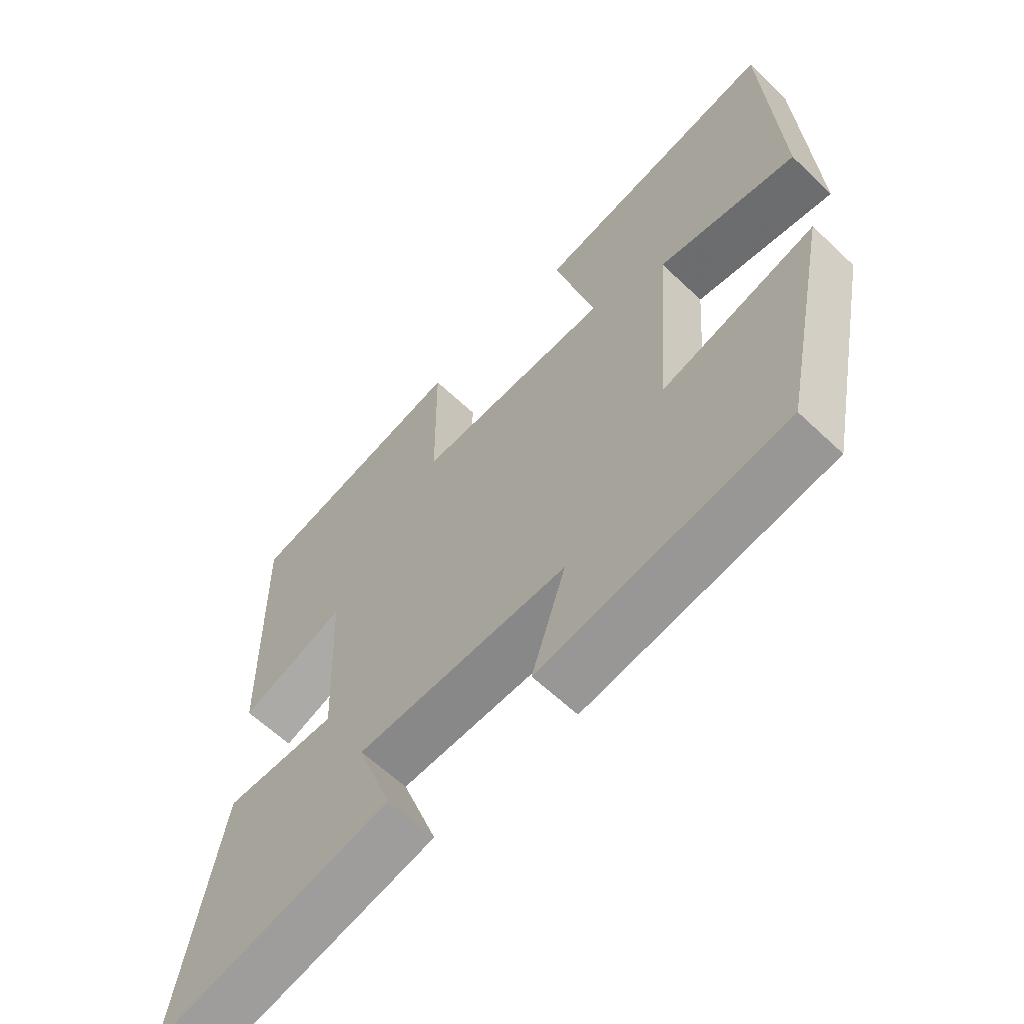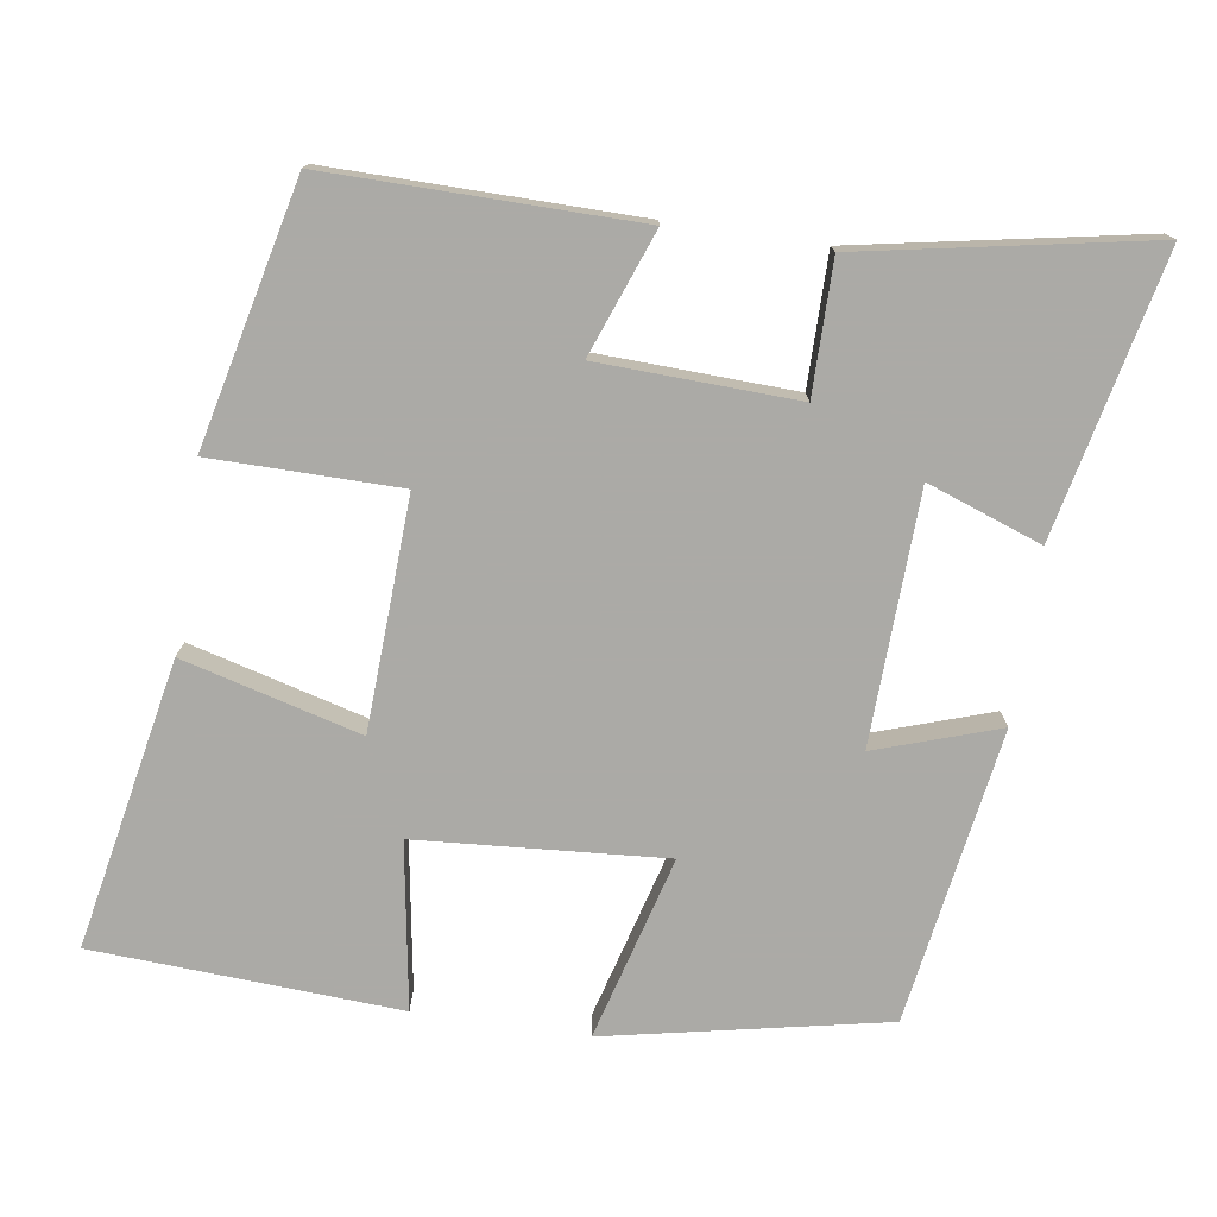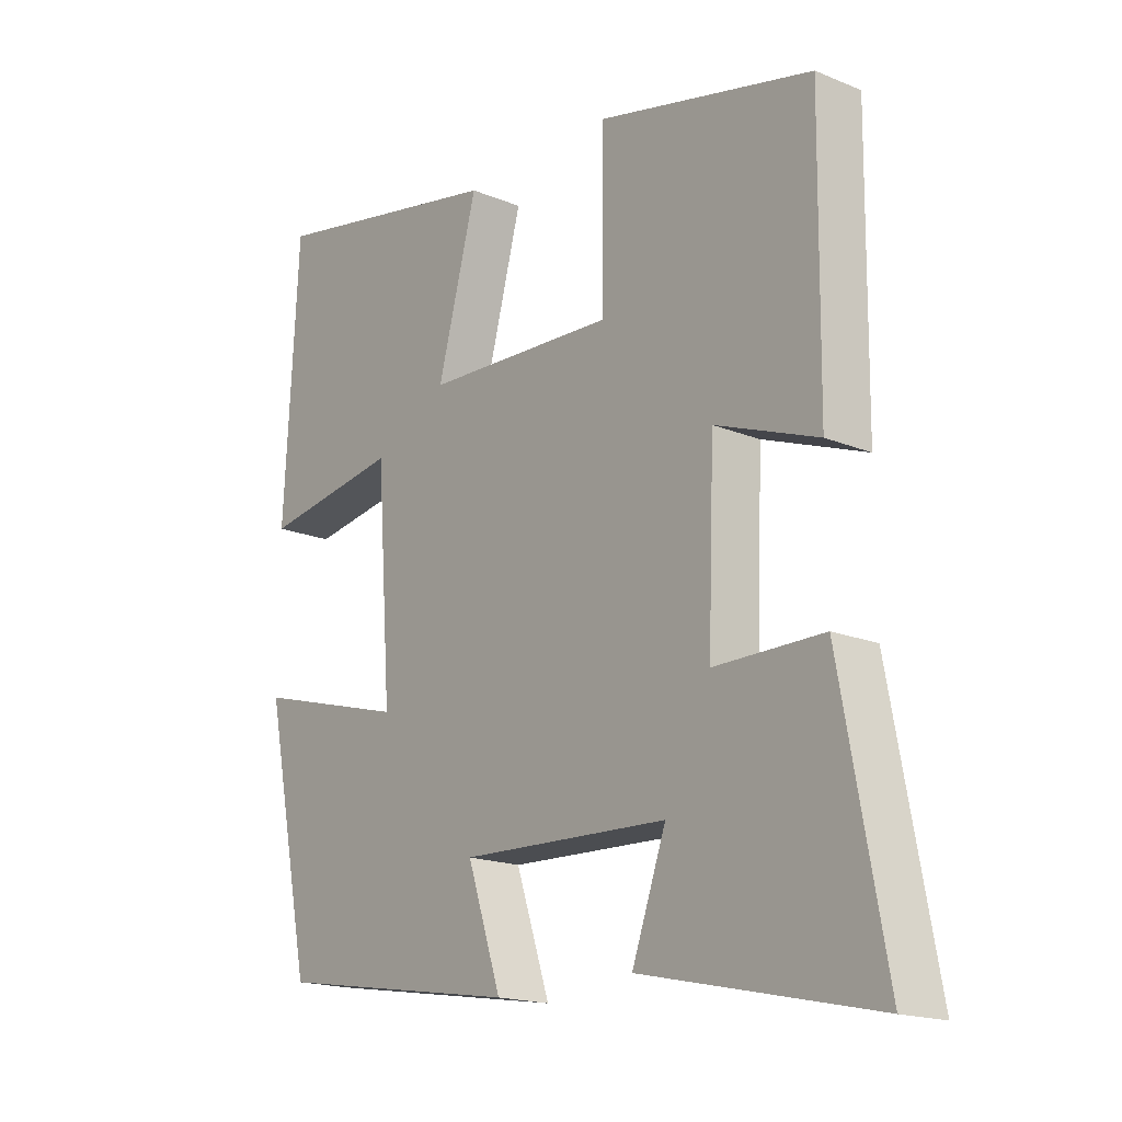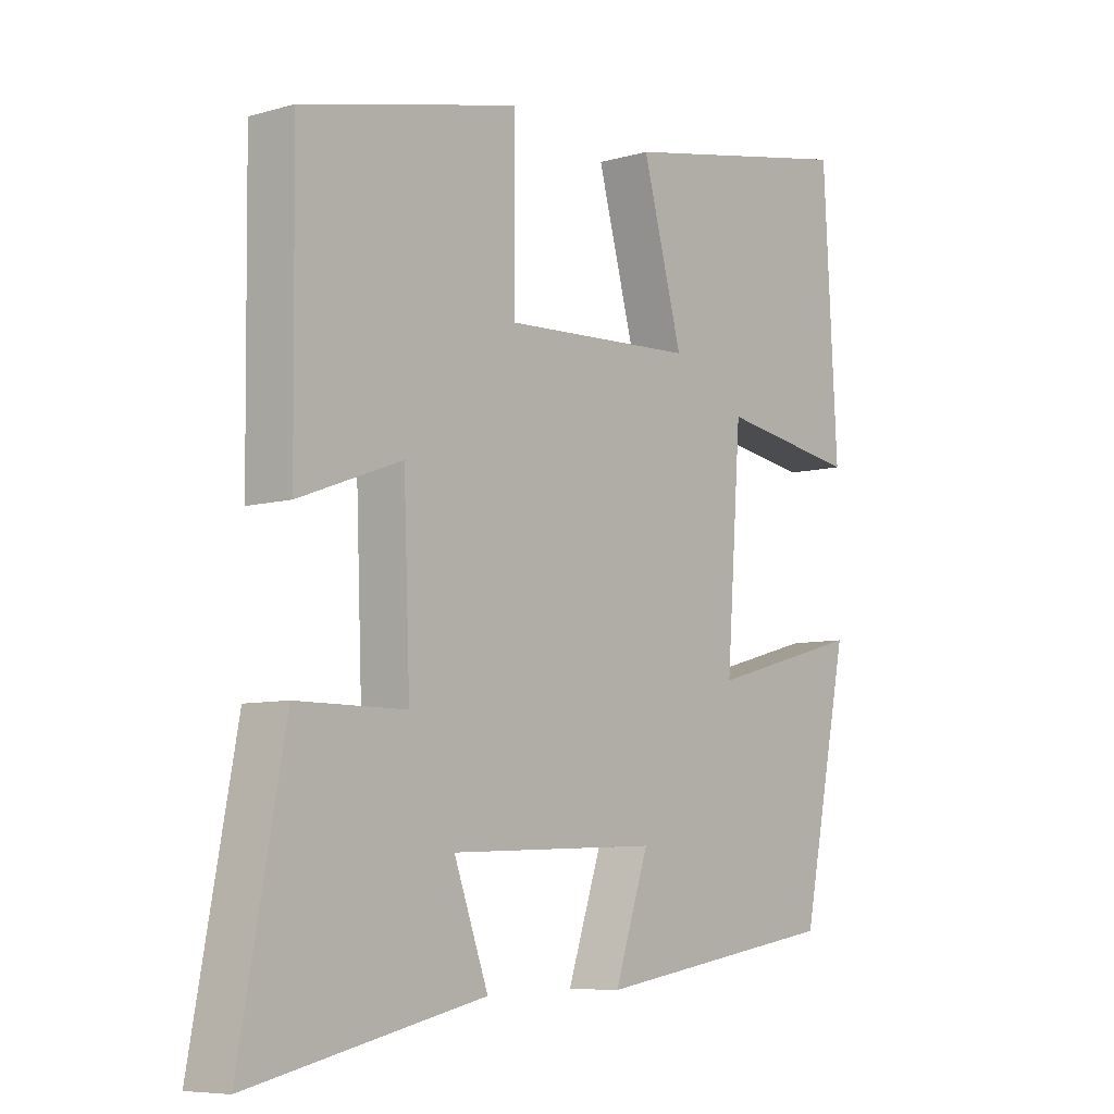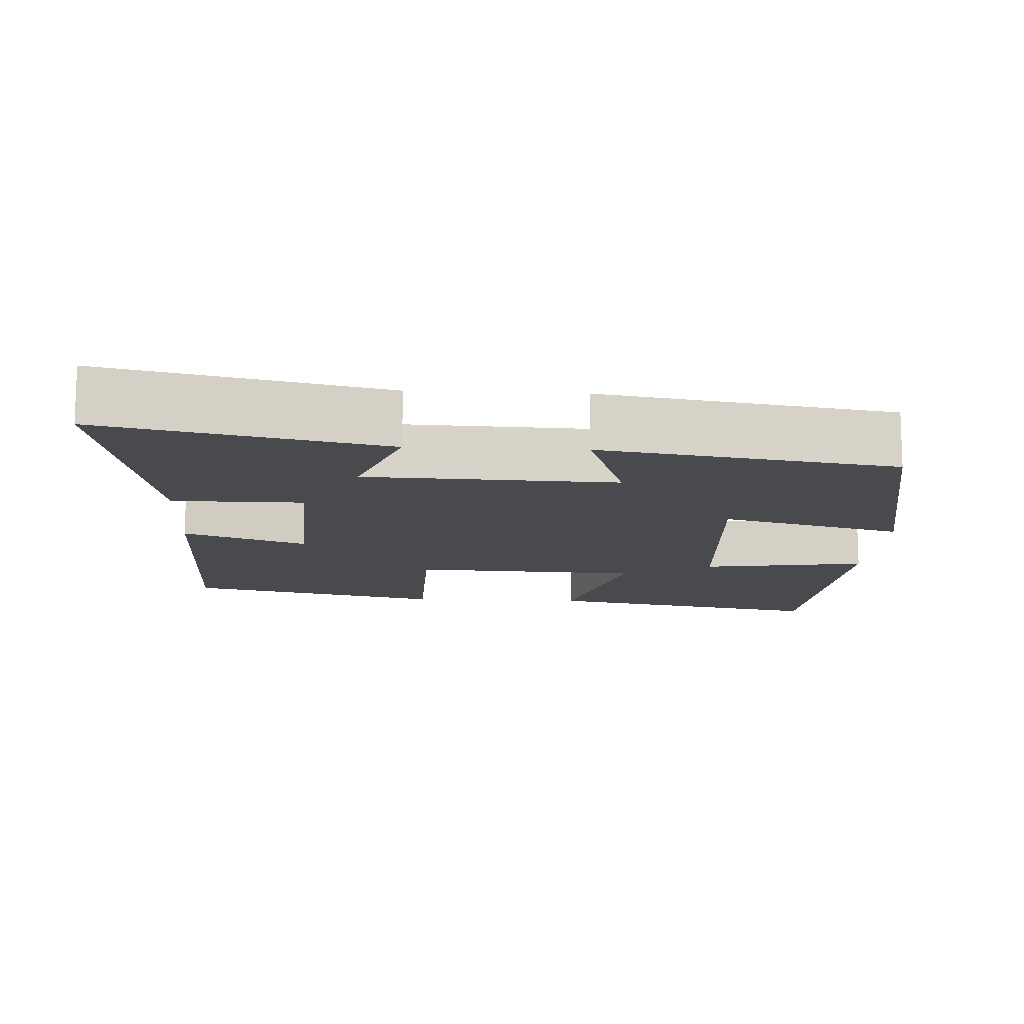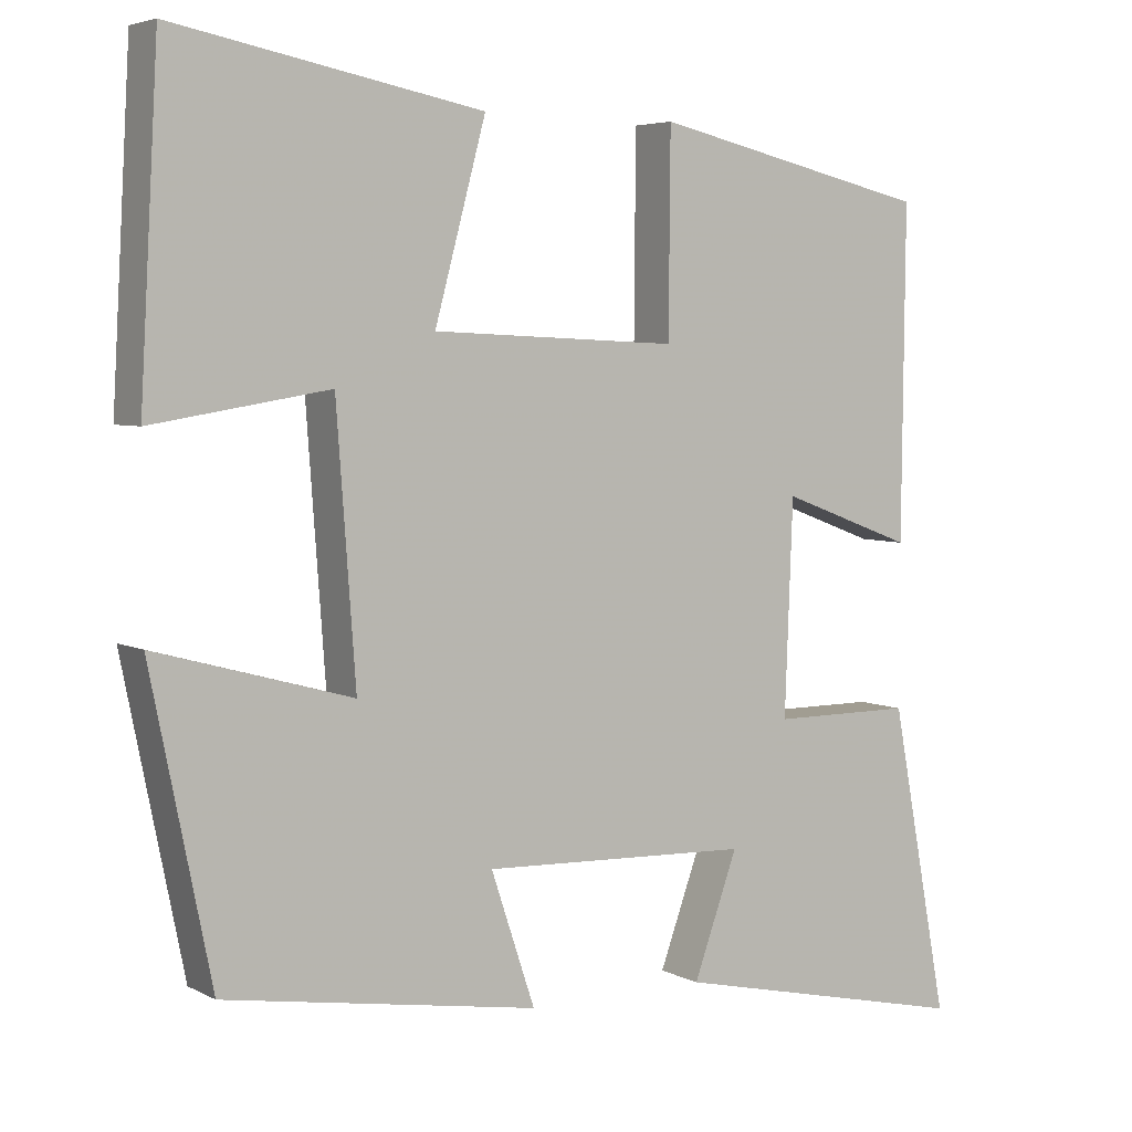
<metadata>
{"format":"obj","ext":"obj","renderer":"f3d","projection":"perspective","resolution":1024,"background":"white","views":[{"elev":-61.3,"azim":-134.1,"up":"+Z"},{"elev":-75.9,"azim":81.5,"up":"+Y"},{"elev":-17.6,"azim":50.8,"up":"+Z"},{"elev":-7.3,"azim":129.5,"up":"+Z"},{"elev":-12.8,"azim":176.7,"up":"+Y"},{"elev":4.8,"azim":-32.9,"up":"+Z"}]}
</metadata>
<code>
v -0.424 0.07 -0.437
v -0.5 0.07 -0.063
v -0.254 0.07 -0.131
v -0.278 0.07 0.201
v -0.5 0.07 0.165
v -0.477 0.07 0.575
v -0.091 0.07 0.5
v -0.155 0.07 0.262
v 0.153 0.07 0.248
v 0.155 0.07 0.5
v 0.504 0.07 0.419
v 0.5 0.07 0.006
v 0.334 0.07 0.068
v 0.324 0.07 -0.198
v 0.5 0.07 -0.198
v 0.572 0.07 -0.583
v 0.196 0.07 -0.5
v 0.251 0.07 -0.347
v -0.085 0.07 -0.335
v -0.03 0.07 -0.5
v -0.424 0 -0.437
v -0.5 0 -0.063
v -0.254 0 -0.131
v -0.278 0 0.201
v -0.5 0 0.165
v -0.477 0 0.575
v -0.091 0 0.5
v -0.155 0 0.262
v 0.153 0 0.248
v 0.155 0 0.5
v 0.504 0 0.419
v 0.5 0 0.006
v 0.334 0 0.068
v 0.324 0 -0.198
v 0.5 0 -0.198
v 0.572 0 -0.583
v 0.196 0 -0.5
v 0.251 0 -0.347
v -0.085 0 -0.335
v -0.03 0 -0.5
f 1 2 3
f 20 1 3
f 19 20 3
f 18 19 3 4
f 16 17 18
f 15 16 18
f 14 15 18
f 13 14 18 4
f 11 12 13
f 10 11 13
f 9 10 13
f 8 9 13 4
f 6 7 8
f 5 6 8
f 4 5 8
f 23 22 21
f 23 21 40
f 23 40 39
f 24 23 39 38
f 38 37 36
f 38 36 35
f 38 35 34
f 24 38 34 33
f 33 32 31
f 33 31 30
f 33 30 29
f 24 33 29 28
f 28 27 26
f 28 26 25
f 28 25 24
f 1 21 22 2
f 2 22 23 3
f 3 23 24 4
f 4 24 25 5
f 5 25 26 6
f 6 26 27 7
f 7 27 28 8
f 8 28 29 9
f 9 29 30 10
f 10 30 31 11
f 11 31 32 12
f 12 32 33 13
f 13 33 34 14
f 14 34 35 15
f 15 35 36 16
f 16 36 37 17
f 17 37 38 18
f 18 38 39 19
f 19 39 40 20
f 20 40 21 1

</code>
